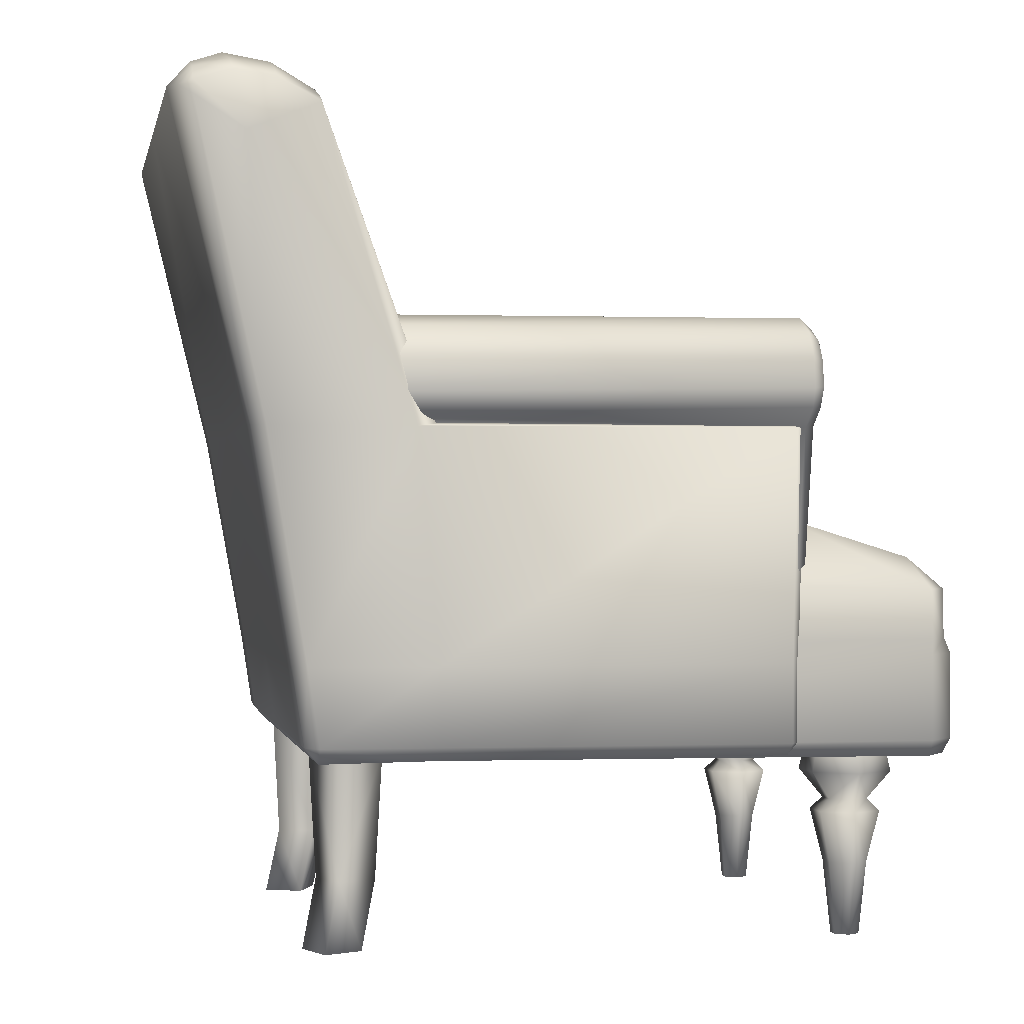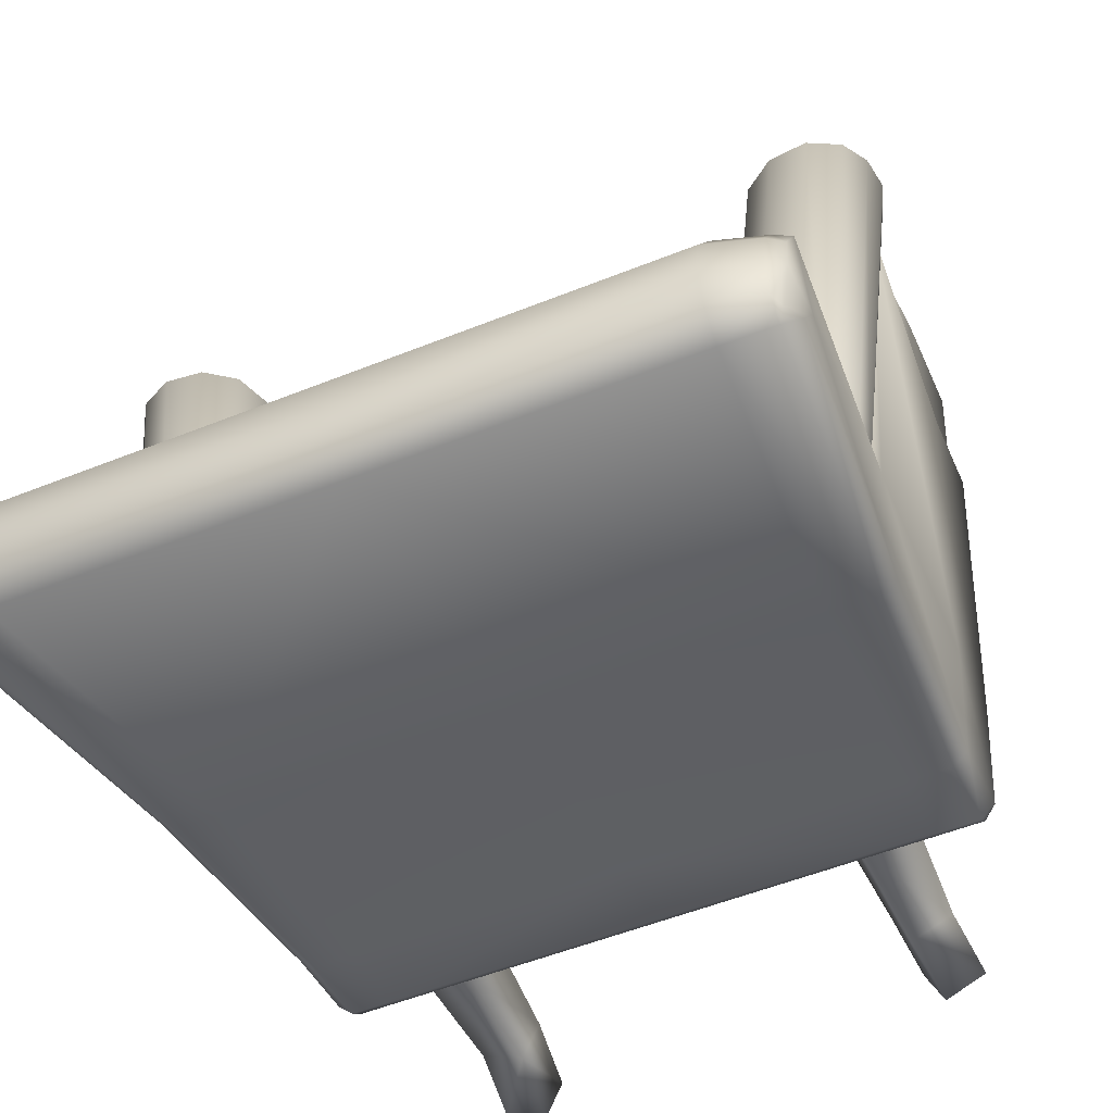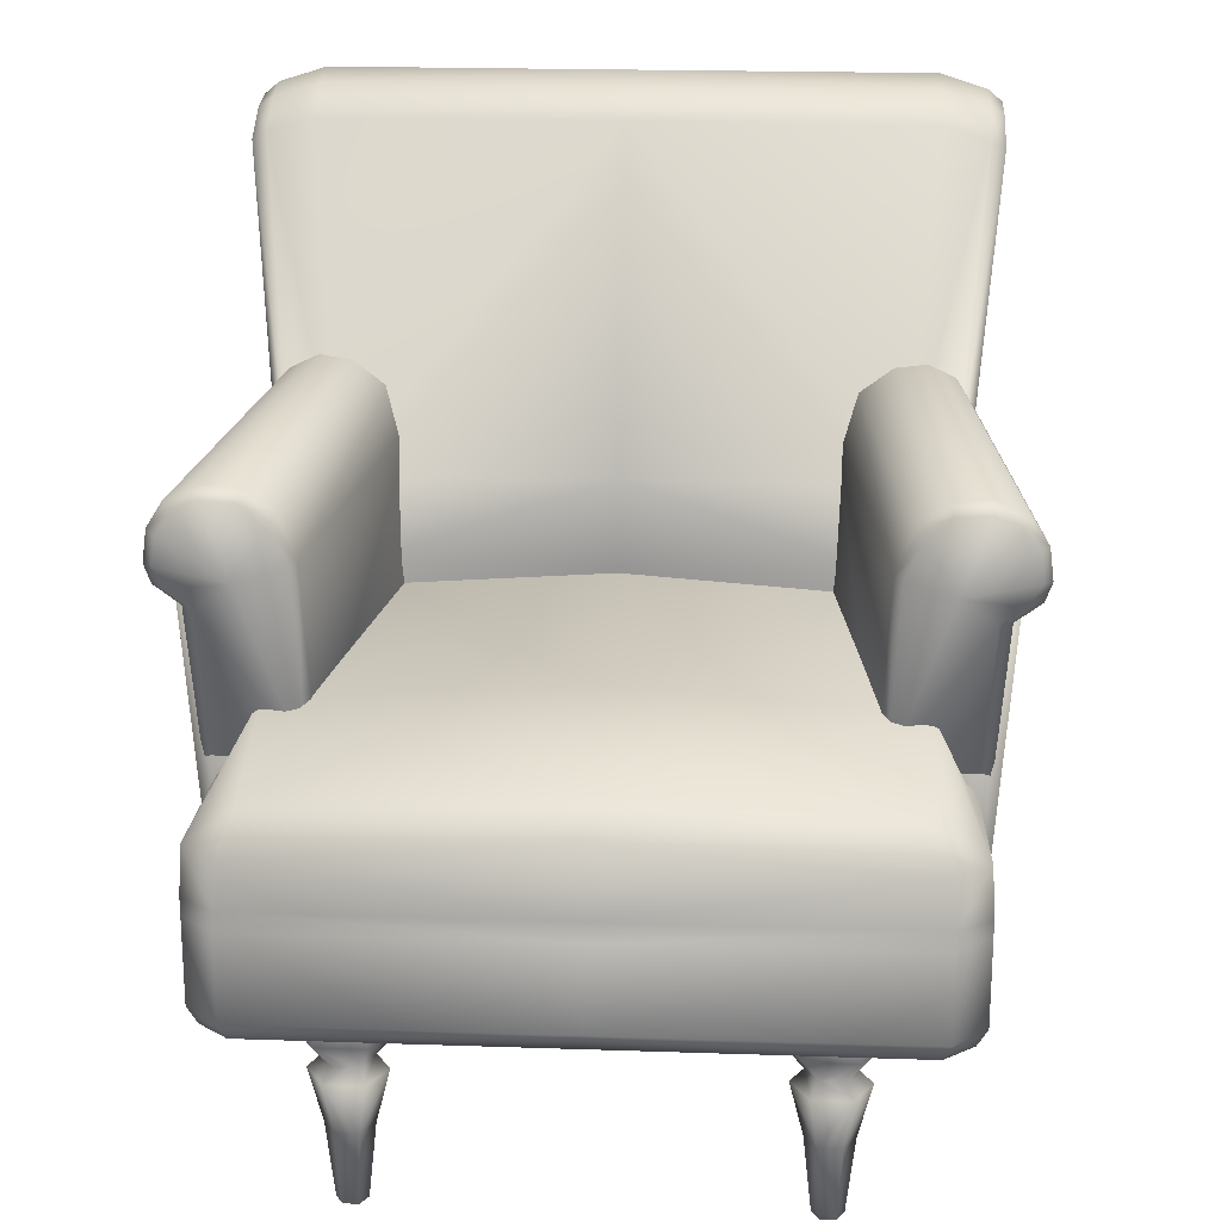
<metadata>
{"format":"obj","ext":"obj","renderer":"f3d","projection":"perspective","resolution":1024,"background":"white","views":[{"elev":-0.2,"azim":-100.8,"up":"+Y"},{"elev":-52.5,"azim":-156.5,"up":"+Z"},{"elev":20.6,"azim":3.5,"up":"+Y"}]}
</metadata>
<code>
v 0 0 0
v 0.6608 0.4057 0.4163
v 0.6297 0.5568 0.4372
v 0.6297 0.4057 0.4372
v 0.6984 1.534 -0.6202
v 0.6417 1.003 -0.5788
v 0.6984 1.595 -0.7156
v 0.6417 1.003 -0.2992
v 0.6146 0.5568 -0.5003
v 0.6283 0.5568 -0.2545
v 0.691 1.003 0.4162
v 0.6608 0.5568 0.4162
v 0.66 1.004 0.4372
v 0.6283 0.4057 -0.2545
v 0.6146 0.4057 -0.4775
v 0.6177 0.3778 0.4163
v -0.3989 1.074 -0.403
v -0.3774 0.7456 -0.403
v -0.4838 1.081 0.4354
v -0.4293 1.164 -0.403
v -0.6362 1.067 -0.403
v -0.7303 1.135 0.4354
v -0.642 1.137 -0.403
v -0.7382 1.075 0.4354
v -0.6181 1.025 -0.403
v -0.5724 1.001 -0.403
v -0.5545 0.7456 -0.403
v -0.3878 -0 -0.4871
v 0.3893 0 0.6282
v 0.432 0 0.6035
v 0.375 0 0.6035
v 0.3893 0 0.5789
v -0.6867 1.167 0.4586
v -0.6373 1.193 0.4586
v -0.6419 1.213 0.4354
v -0.7109 1.129 0.4586
v -0.7195 1.079 0.4586
v -0.5864 1.06 0.4846
v -0.5764 1.187 0.4586
v -0.5129 1.163 0.4354
v -0.5268 1.146 0.4586
v -0.4982 1.079 0.4586
v -0.4823 0.7456 0.4481
v -0.4637 0.7278 0.4249
v -0.6345 0.7456 0.4481
v -0.6776 1.004 0.4354
v -0.6576 0.7278 0.4249
v -0.6531 1.008 0.4586
v -0.6968 1.039 0.4586
v -0.7256 1.04 0.4354
v -0.3877 0 0.6282
v -0.4162 0 0.6282
v -0.3735 0 0.6035
v -0.4305 0 0.6035
v -0.3877 0 0.5789
v -0.588 0.6008 0.744
v -0.644 0.6959 0.6981
v -0.6498 0.6008 0.6981
v -0.5821 0.6959 0.744
v -0 0.6008 0.744
v -0 0.7317 0.744
v -0.6048 0.6008 -0.3849
v -0.5995 0.7274 -0.3849
v -0.5204 0.7889 -0.3849
v -0.5562 0.8365 0.4207
v 0.5106 0.3748 -0.2545
v 0 0.3748 -0.2545
v 0 0.3748 -0.4775
v -0.5106 0.3748 -0.2545
v -0.4969 0.3748 -0.4775
v -0.5741 0.3748 0.7459
v -0.7003 1.183 0.4354
v -0.6087 1.192 -0.403
v -0.5563 1.215 -0.403
v -0.5699 1.206 0.4354
v -0.4952 1.208 -0.403
v 0 0.5568 -0.5262
v 0 1.003 -0.6047
v 0.4969 0.5568 -0.5262
v 0.4969 0.4057 -0.5034
v 0 0.4057 -0.5034
v 0.6706 1.615 -0.7414
v 0.6139 1.003 -0.6047
v 0.5241 1.003 -0.6047
v 0.5868 0.4057 -0.5034
v 0.5868 0.3748 -0.4775
v 0.4969 0.3748 -0.4775
v -0 0.4057 0.7576
v -0 0.3748 0.7459
v -0 0.5702 0.7576
v -0.588 0.5702 0.7576
v -0.588 0.4057 0.7576
v -0.6305 0.3748 0.6981
v -0.6498 0.4057 0.6981
v -0.6498 0.5702 0.6981
v -0.6048 0.5702 -0.3849
v -0.6048 0.4057 -0.3849
v -0.4969 0.4057 -0.5034
v -0.4969 0.5568 -0.5262
v -0.5241 1.003 -0.6047
v -0.5868 0.5568 -0.5262
v -0.6608 0.4057 0.4163
v -0.6177 0.3778 0.4163
v -0.6297 0.4057 0.4372
v -0.66 1.004 0.4372
v -0.6297 0.5568 0.4372
v -0.5726 1.004 0.4372
v -0.5423 0.5568 0.4372
v -0.5423 0.4057 0.4372
v -0.5303 0.3778 0.4163
v -0.5167 0.4057 0.4163
v -0.5167 0.5568 0.4162
v -0.547 1.003 0.4162
v 0.5129 1.163 0.4354
v 0.5764 1.187 0.4586
v 0.5699 1.206 0.4354
v 0.5268 1.146 0.4586
v 0.4823 0.7456 0.4481
v 0.4982 1.079 0.4586
v 0.5864 1.06 0.4846
v 0.6373 1.193 0.4586
v 0.6419 1.213 0.4354
v 0.7003 1.183 0.4354
v 0.6867 1.167 0.4586
v 0.7303 1.135 0.4354
v 0.7109 1.129 0.4586
v 0.7195 1.079 0.4586
v 0.6968 1.039 0.4586
v 0.6531 1.008 0.4586
v 0.7382 1.075 0.4354
v 0.7256 1.04 0.4354
v 0.6345 0.7456 0.4481
v 0.4637 0.7278 0.4249
v -0.6283 0.4057 -0.2545
v -0.6608 0.5568 0.4162
v -0.6283 0.5568 -0.2545
v -0.691 1.003 0.4162
v -0.6417 1.003 -0.5788
v -0.6984 1.595 -0.7156
v -0.6146 0.5568 -0.5003
v -0.6146 0.4057 -0.4775
v -0.5885 0.3778 -0.2545
v -0.5868 0.3748 -0.4775
v -0.6139 1.009 -0.2615
v -0.5726 1.009 0.4162
v -0.66 1.009 0.4162
v -0.6706 1.615 -0.7414
v -0.6139 1.003 -0.6047
v -0.5868 0.4057 -0.5034
v -0.6984 1.643 -0.6428
v -0.6706 1.649 -0.7156
v -0.6834 1.624 -0.7156
v -0.6706 1.665 -0.649
v -0.5807 1.673 -0.7156
v -0.6706 1.651 -0.5671
v -0.6984 1.632 -0.5671
v -0.5807 1.692 -0.6564
v -0.5807 1.678 -0.5671
v -0.5807 1.629 -0.4837
v -0.6706 1.602 -0.4837
v -0.6984 1.587 -0.4837
v 0 1.692 -0.6564
v 0 1.678 -0.5671
v 0.5807 1.678 -0.5671
v 0.6984 1.587 -0.4837
v 0.6984 1.632 -0.5671
v 0.6706 1.602 -0.4837
v 0.6706 1.651 -0.5671
v 0.6984 1.643 -0.6428
v 0.6706 1.665 -0.649
v 0.5807 1.692 -0.6564
v 0 1.673 -0.7156
v 0.6834 1.624 -0.7156
v 0.6706 1.649 -0.7156
v 0.5807 1.673 -0.7156
v 0.66 1.009 0.4162
v 0.5726 1.009 0.4162
v 0.5726 1.004 0.4372
v 0.547 1.003 0.4162
v -0.3751 0.136 -0.4594
v -0.3542 -0 -0.4135
v -0.3416 0.136 -0.3858
v -0.3695 0.3804 -0.4728
v -0.3277 0.3804 -0.3812
v -0.4266 0.3804 -0.3361
v -0.4683 0.3804 -0.4278
v -0.4209 0.136 -0.3496
v -0.4336 -0 -0.3773
v 0.588 0.6008 0.744
v 0.588 0.5702 0.7576
v 0.588 0.4057 0.7576
v 0.5741 0.3748 0.7459
v 0.5821 0.6959 0.744
v 0.6305 0.3748 0.6981
v 0.6048 0.5702 -0.3849
v 0.6498 0.5702 0.6981
v 0.6498 0.4057 0.6981
v 0.5885 0.3778 -0.2545
v 0.6048 0.4057 -0.3849
v 0.5423 0.5568 0.4372
v 0.5423 0.4057 0.4372
v 0.5303 0.3778 0.4163
v 0.5167 0.4057 0.4163
v 0.5167 0.5568 0.4162
v 0.4686 -0 -0.4509
v 0.4351 -0 -0.3773
v 0.4225 0.136 -0.3496
v 0.4281 0.3804 -0.3361
v 0.3774 0.7456 -0.403
v 0.3989 1.074 -0.403
v 0.4838 1.081 0.4354
v 0.4293 1.164 -0.403
v 0.5807 1.629 -0.4837
v -0.4545 0.136 -0.4232
v -0.4671 -0 -0.4509
v 0.3557 -0 -0.4135
v 0.3431 0.136 -0.3858
v 0.3293 0.3804 -0.3812
v 0.5568 0.7565 0.6793
v 0.644 0.6959 0.6981
v 0.5562 0.8365 0.4207
v 0.5204 0.7889 -0.3849
v 0.5995 0.7274 -0.3849
v 0.6048 0.6008 -0.3849
v 0.6498 0.6008 0.6981
v 0.4699 0.3804 -0.4278
v 0.456 0.136 -0.4232
v 0.371 0.3804 -0.4728
v 0.3766 0.136 -0.4594
v 0.3893 -0 -0.4871
v -0 0.8723 0.4207
v 0 0.8238 -0.3849
v -0 0.7926 0.6793
v 0.5545 0.7456 -0.403
v 0.5724 1.001 -0.403
v 0.6576 0.7278 0.4249
v 0.6776 1.004 0.4354
v 0.6181 1.025 -0.403
v 0.6362 1.067 -0.403
v 0.642 1.137 -0.403
v -0.499 0.8461 -0.2231
v -0.4855 0.5568 -0.2547
v 0 0.8488 -0.2323
v 0 0.5568 -0.2729
v 0.4855 0.5568 -0.2547
v 0.499 0.8461 -0.2231
v 0 1.008 -0.2615
v 0.5241 1.002 -0.2615
v 0 1.629 -0.4837
v -0.5241 1.002 -0.2615
v 0.6139 1.009 -0.2615
v -0.6417 1.003 -0.2992
v -0.6984 1.534 -0.6202
v -0.4463 0.1443 0.6035
v -0.4162 0 0.5789
v -0.4241 0.1443 0.5652
v -0.4373 0.2478 0.5424
v -0.4726 0.2478 0.6035
v -0.4473 0.2717 0.6035
v -0.4246 0.2717 0.5643
v -0.4953 0.3279 0.6035
v -0.4486 0.3279 0.5227
v -0.4426 0.3801 0.5333
v -0.4831 0.3801 0.6035
v -0.3614 0.3801 0.6738
v -0.3553 0.3279 0.6844
v -0.3208 0.3801 0.6035
v -0.3087 0.3279 0.6035
v -0.3567 0.2717 0.6035
v -0.3793 0.2717 0.6428
v -0.3667 0.2478 0.6647
v -0.3314 0.2478 0.6035
v -0.3798 0.1443 0.6419
v -0.3577 0.1443 0.6035
v 0.5868 0.5568 -0.5262
v -0.4426 0.3801 0.6738
v -0.4486 0.3279 0.6844
v -0.4246 0.2717 0.6428
v -0.4373 0.2478 0.6647
v -0.4241 0.1443 0.6419
v 0.3568 0.3279 0.5227
v 0.3223 0.3801 0.6035
v 0.3629 0.3801 0.5333
v 0.3102 0.3279 0.6035
v 0.3582 0.2717 0.6035
v 0.3809 0.2717 0.5643
v 0.3329 0.2478 0.6035
v 0.3682 0.2478 0.5424
v 0.3592 0.1443 0.6035
v 0.3813 0.1443 0.5652
v 0.4502 0.3279 0.5227
v 0.4441 0.3801 0.5333
v 0.4261 0.2717 0.5643
v 0.4388 0.2478 0.5424
v 0.4257 0.1443 0.5652
v 0.4177 0 0.5789
v 0.4478 0.1443 0.6035
v 0.4741 0.2478 0.6035
v 0.4488 0.2717 0.6035
v 0.4968 0.3279 0.6035
v 0.4847 0.3801 0.6035
v -0.5807 1.626 -0.7576
v 0 1.626 -0.7576
v 0.5807 1.626 -0.7576
v -0.5568 0.7565 0.6793
v 0.4952 1.208 -0.403
v 0.5563 1.215 -0.403
v 0.6087 1.192 -0.403
v -0.3798 0.1443 0.5652
v -0.3667 0.2478 0.5424
v -0.3793 0.2717 0.5643
v -0.3553 0.3279 0.5227
v -0.3614 0.3801 0.5333
v 0.4441 0.3801 0.6738
v 0.4502 0.3279 0.6844
v 0.4261 0.2717 0.6428
v 0.4388 0.2478 0.6647
v 0.4257 0.1443 0.6419
v 0.4177 0 0.6282
v 0.3629 0.3801 0.6738
v 0.3568 0.3279 0.6844
v 0.3809 0.2717 0.6428
v 0.3682 0.2478 0.6647
v 0.3813 0.1443 0.6419
f 2 3 4
f 5 6 7
f 8 6 5
f 6 8 9
f 9 8 10
f 8 11 10
f 10 11 12
f 11 13 12
f 12 13 3
f 3 2 12
f 2 14 12
f 9 10 15
f 15 10 14
f 12 14 10
f 2 16 14
f 14 16 198
f 14 198 15
f 15 198 86
f 17 44 18
f 19 44 17
f 20 19 17
f 40 19 20
f 21 22 23
f 24 22 21
f 24 21 50
f 50 21 25
f 50 25 46
f 46 25 26
f 46 26 47
f 47 26 27
f 188 215 181
f 181 215 28
f 216 230 206
f 206 230 205
f 319 29 30
f 29 31 30
f 31 32 30
f 32 296 30
f 72 22 33
f 34 72 33
f 35 72 34
f 35 34 75
f 36 22 37
f 33 22 36
f 38 33 36
f 38 34 33
f 38 39 34
f 75 34 39
f 75 39 40
f 40 39 41
f 41 19 40
f 42 19 41
f 38 36 37
f 43 19 42
f 43 42 38
f 38 42 41
f 38 41 39
f 44 19 43
f 45 46 47
f 47 44 45
f 45 44 43
f 45 43 48
f 48 43 38
f 38 49 48
f 37 49 38
f 37 50 49
f 24 50 37
f 37 22 24
f 50 46 49
f 49 46 48
f 48 46 45
f 51 52 53
f 52 54 53
f 54 255 53
f 255 55 53
f 56 57 58
f 59 57 56
f 60 59 56
f 61 59 60
f 58 57 62
f 62 57 63
f 63 57 64
f 57 65 64
f 87 86 66
f 66 86 198
f 194 66 198
f 192 66 194
f 89 66 192
f 67 66 89
f 67 87 66
f 68 87 67
f 69 143 70
f 142 143 69
f 69 93 142
f 71 93 69
f 71 69 89
f 89 69 67
f 70 67 69
f 68 67 70
f 22 72 23
f 23 72 73
f 72 35 73
f 73 35 74
f 35 75 74
f 74 75 76
f 75 40 76
f 76 40 20
f 77 78 79
f 80 77 79
f 81 77 80
f 82 83 304
f 304 83 84
f 304 84 303
f 303 84 78
f 79 78 84
f 79 84 275
f 79 275 80
f 80 275 85
f 85 86 80
f 80 86 87
f 80 87 81
f 81 87 68
f 275 84 83
f 88 71 89
f 90 91 88
f 88 91 92
f 92 71 88
f 92 93 71
f 94 93 92
f 92 95 94
f 91 95 92
f 56 95 91
f 90 56 91
f 60 56 90
f 58 95 56
f 96 58 62
f 95 58 96
f 97 95 96
f 94 95 97
f 142 94 97
f 93 94 142
f 77 98 99
f 99 78 77
f 147 302 148
f 148 302 100
f 302 303 100
f 100 303 78
f 100 78 99
f 101 100 99
f 99 98 101
f 101 98 149
f 149 98 143
f 143 98 70
f 98 81 70
f 81 98 77
f 148 100 101
f 70 81 68
f 102 103 104
f 105 106 107
f 107 106 108
f 106 104 108
f 108 104 109
f 104 103 109
f 109 103 110
f 111 109 110
f 112 109 111
f 108 109 112
f 113 108 112
f 107 108 113
f 114 115 116
f 117 115 114
f 211 117 114
f 211 118 119
f 119 117 211
f 120 117 119
f 120 115 117
f 120 121 115
f 115 121 116
f 116 121 122
f 122 121 123
f 123 121 124
f 124 125 123
f 120 124 121
f 126 125 124
f 120 126 124
f 120 127 126
f 127 120 128
f 120 129 128
f 120 118 129
f 118 120 119
f 126 127 125
f 125 127 130
f 127 131 130
f 128 131 127
f 128 237 131
f 129 237 128
f 129 132 237
f 129 118 132
f 133 132 118
f 133 118 211
f 237 132 236
f 236 132 133
f 134 135 136
f 135 102 106
f 105 135 106
f 137 135 105
f 137 136 135
f 252 136 137
f 106 102 104
f 138 253 139
f 252 253 138
f 138 140 252
f 252 140 136
f 140 141 136
f 136 141 134
f 134 141 142
f 103 134 142
f 102 134 103
f 102 135 134
f 142 141 143
f 250 145 113
f 144 145 250
f 146 145 144
f 146 144 137
f 137 144 252
f 107 113 145
f 107 145 105
f 105 145 146
f 137 105 146
f 147 148 139
f 139 148 138
f 101 138 148
f 140 138 101
f 101 149 140
f 140 149 141
f 149 143 141
f 150 151 152
f 153 154 151
f 153 151 150
f 150 155 153
f 156 155 150
f 157 154 153
f 153 158 157
f 155 158 153
f 158 155 159
f 159 155 160
f 155 156 160
f 160 156 161
f 157 158 162
f 162 158 163
f 164 162 163
f 165 166 167
f 167 166 168
f 166 169 168
f 168 169 170
f 168 170 164
f 164 170 171
f 171 162 164
f 171 172 162
f 172 157 162
f 154 157 172
f 173 174 169
f 169 174 170
f 174 175 170
f 170 175 171
f 175 172 171
f 251 11 8
f 176 11 251
f 176 251 177
f 177 251 248
f 248 179 177
f 11 176 13
f 177 13 176
f 178 13 177
f 178 177 179
f 180 181 28
f 182 181 180
f 183 182 180
f 184 182 183
f 214 185 186
f 187 185 214
f 187 214 188
f 188 214 215
f 60 90 189
f 189 90 190
f 90 88 190
f 190 88 191
f 88 192 191
f 89 192 88
f 61 60 193
f 193 60 189
f 192 194 191
f 225 195 224
f 196 195 225
f 189 196 225
f 190 196 189
f 190 191 196
f 196 191 197
f 191 194 197
f 194 198 197
f 197 198 199
f 197 199 196
f 196 199 195
f 3 200 4
f 4 200 201
f 2 4 16
f 201 16 4
f 202 16 201
f 203 202 201
f 201 204 203
f 200 204 201
f 200 179 204
f 178 179 200
f 3 178 200
f 13 178 3
f 205 227 206
f 206 227 207
f 207 227 208
f 208 227 226
f 209 133 210
f 210 133 211
f 211 212 210
f 114 212 211
f 167 168 213
f 213 168 164
f 188 181 187
f 187 181 182
f 187 182 185
f 185 182 184
f 186 183 214
f 214 183 180
f 214 180 215
f 215 180 28
f 206 207 216
f 216 207 217
f 207 208 217
f 217 208 218
f 219 220 221
f 220 222 221
f 223 222 220
f 220 224 223
f 225 224 220
f 220 189 225
f 193 189 220
f 226 227 228
f 228 227 229
f 227 205 229
f 229 205 230
f 231 222 232
f 221 222 231
f 231 233 221
f 221 233 219
f 233 61 219
f 219 61 193
f 219 193 220
f 234 235 236
f 236 235 237
f 235 238 237
f 237 238 131
f 238 239 131
f 131 239 130
f 130 239 125
f 125 239 240
f 218 228 217
f 217 228 229
f 217 229 216
f 216 229 230
f 241 242 243
f 243 242 244
f 244 245 243
f 243 245 246
f 246 247 243
f 248 247 246
f 248 249 247
f 247 249 250
f 250 241 247
f 247 241 243
f 8 165 251
f 251 165 167
f 251 167 248
f 248 167 213
f 213 249 248
f 164 249 213
f 163 249 164
f 163 158 249
f 249 158 159
f 250 249 159
f 160 250 159
f 144 250 160
f 160 161 144
f 144 161 252
f 252 161 253
f 253 161 156
f 253 156 150
f 253 150 152
f 139 253 152
f 54 254 255
f 255 254 256
f 256 254 257
f 257 254 258
f 259 257 258
f 260 257 259
f 259 261 260
f 260 261 262
f 262 261 263
f 263 261 264
f 7 173 5
f 5 173 169
f 5 169 166
f 5 166 165
f 8 5 165
f 265 266 267
f 267 266 268
f 268 266 269
f 269 266 270
f 270 271 269
f 269 271 272
f 271 273 272
f 272 273 274
f 274 273 53
f 53 273 51
f 7 83 82
f 6 83 7
f 6 275 83
f 9 275 6
f 275 9 85
f 85 9 15
f 85 15 86
f 276 277 265
f 265 277 266
f 266 277 270
f 270 277 278
f 278 279 270
f 270 279 271
f 279 273 271
f 280 273 279
f 52 273 280
f 51 273 52
f 264 261 276
f 276 261 277
f 277 261 278
f 278 261 259
f 259 258 278
f 278 258 279
f 258 280 279
f 254 280 258
f 54 280 254
f 52 280 54
f 281 282 283
f 284 282 281
f 281 285 284
f 286 285 281
f 285 286 287
f 287 286 288
f 287 288 289
f 289 288 290
f 290 32 289
f 289 32 31
f 291 283 292
f 281 283 291
f 291 286 281
f 293 286 291
f 286 293 288
f 288 293 294
f 288 294 290
f 290 294 295
f 295 296 290
f 290 296 32
f 30 296 297
f 297 296 295
f 295 294 297
f 297 294 298
f 294 299 298
f 293 299 294
f 299 293 300
f 300 293 291
f 291 292 300
f 300 292 301
f 147 139 152
f 151 147 152
f 151 302 147
f 154 302 151
f 302 154 303
f 303 154 172
f 175 303 172
f 304 303 175
f 175 174 304
f 304 174 82
f 174 173 82
f 82 173 7
f 64 231 232
f 65 231 64
f 231 65 233
f 233 65 305
f 233 305 61
f 61 305 59
f 305 57 59
f 305 65 57
f 212 114 306
f 306 114 116
f 306 116 307
f 307 116 122
f 307 122 308
f 308 122 123
f 123 240 308
f 125 240 123
f 55 274 53
f 309 274 55
f 310 274 309
f 272 274 310
f 311 272 310
f 269 272 311
f 311 312 269
f 269 312 268
f 268 312 267
f 267 312 313
f 255 309 55
f 256 309 255
f 257 309 256
f 310 309 257
f 260 310 257
f 311 310 260
f 260 262 311
f 311 262 312
f 312 262 313
f 313 262 263
f 301 314 300
f 300 314 315
f 315 316 300
f 300 316 299
f 299 316 298
f 298 316 317
f 318 298 317
f 297 298 318
f 318 30 297
f 319 30 318
f 314 320 315
f 315 320 321
f 321 322 315
f 315 322 316
f 316 322 317
f 317 322 323
f 324 317 323
f 318 317 324
f 324 319 318
f 29 319 324
f 320 282 321
f 321 282 284
f 284 285 321
f 321 285 322
f 322 285 323
f 323 285 287
f 323 287 324
f 324 287 289
f 289 31 324
f 324 31 29

</code>
